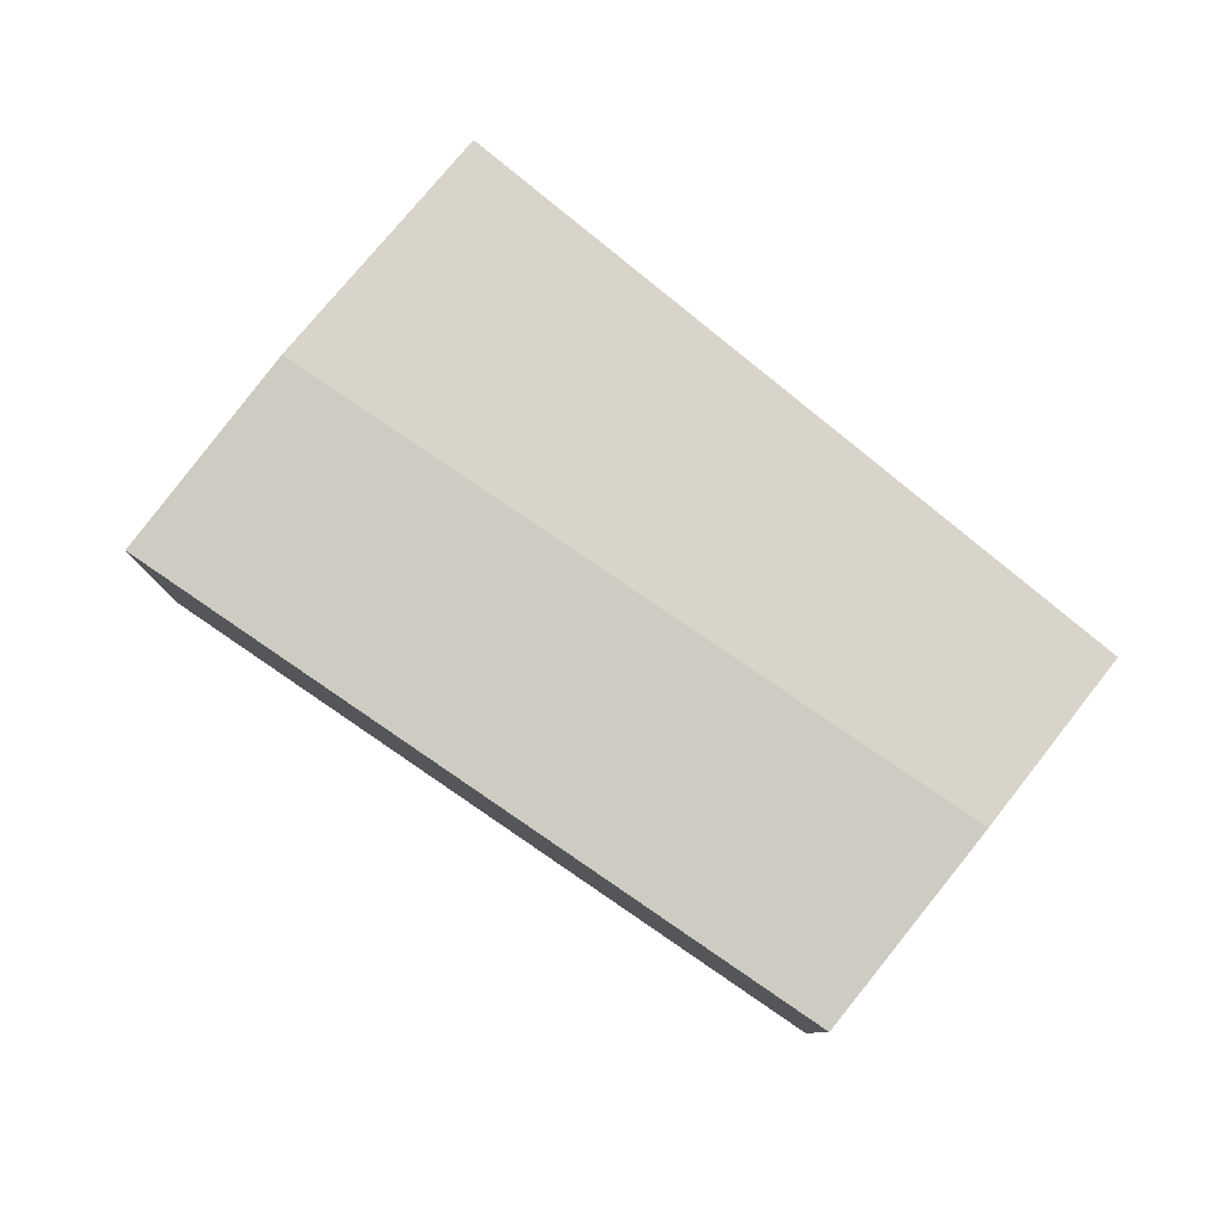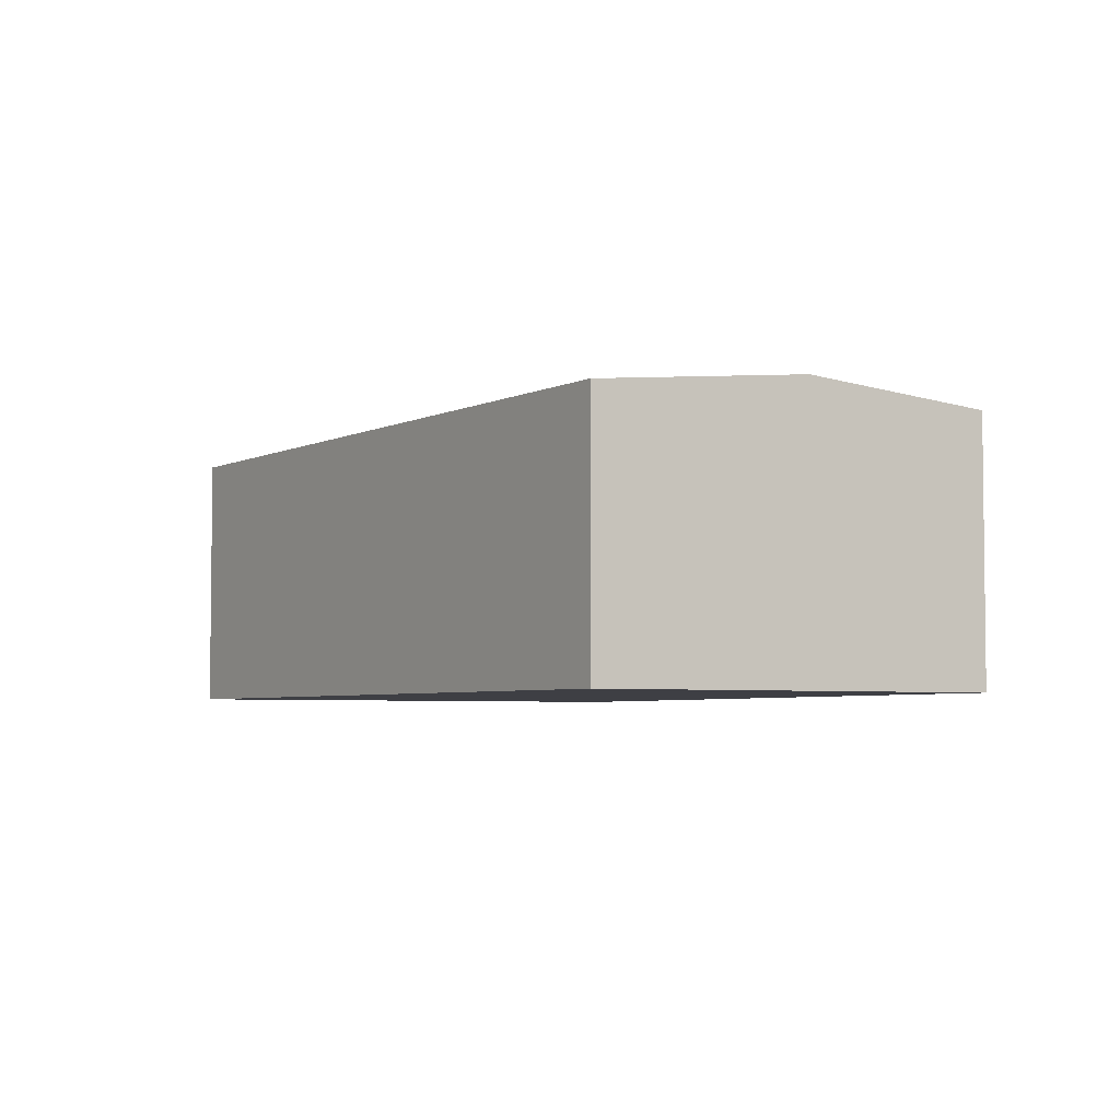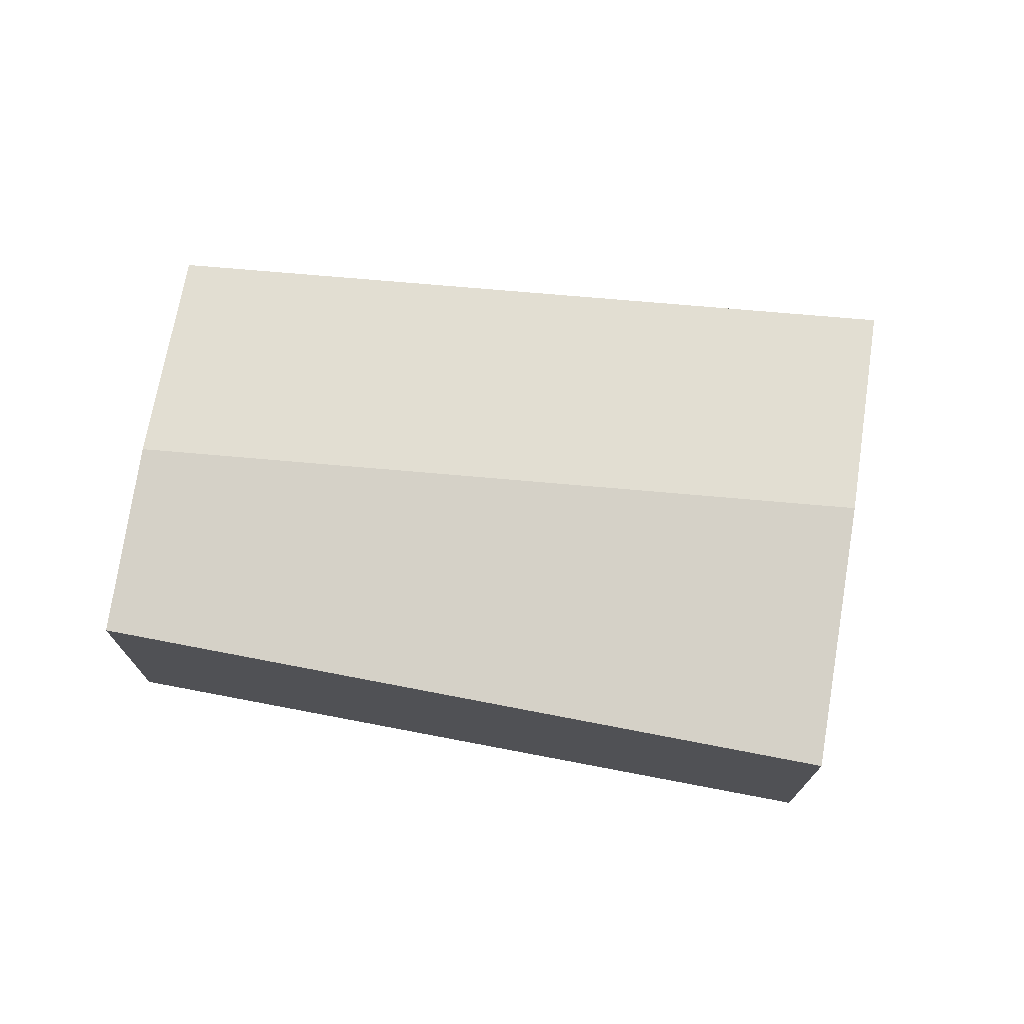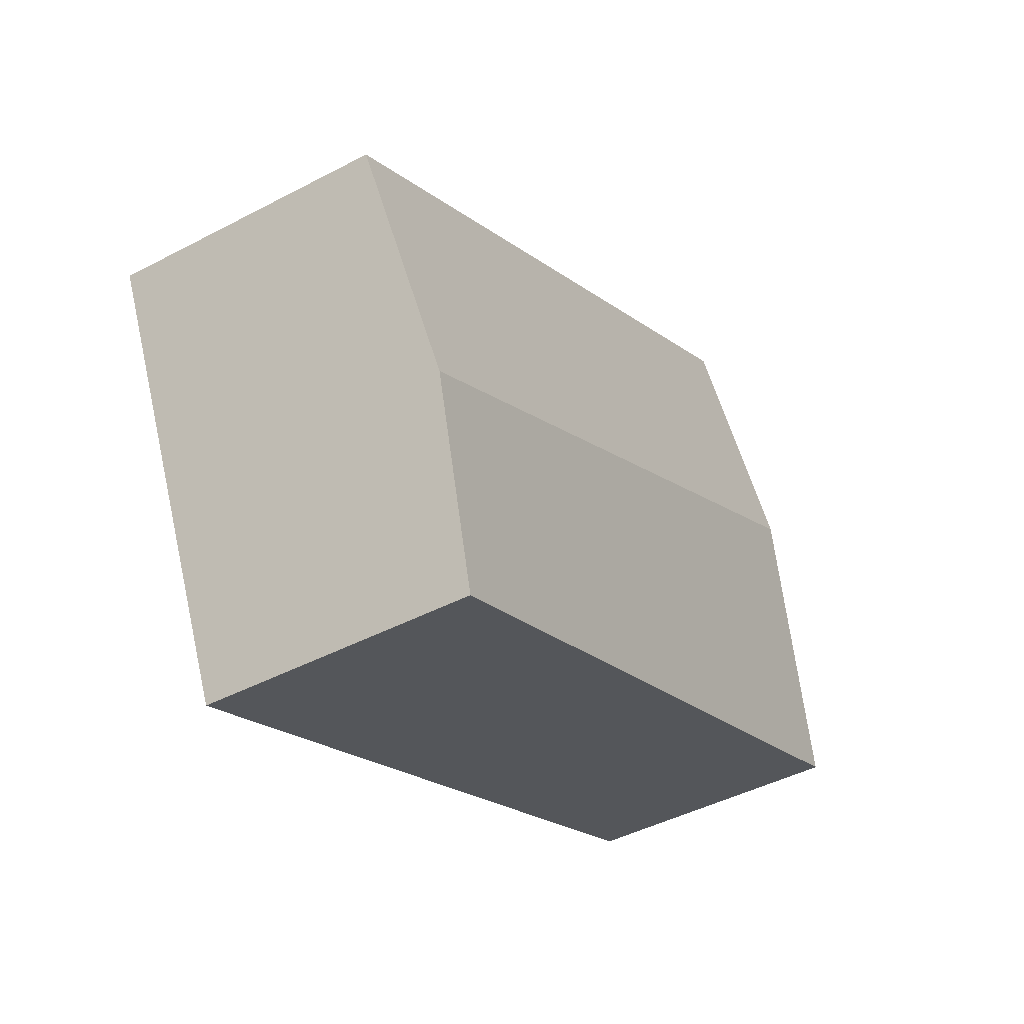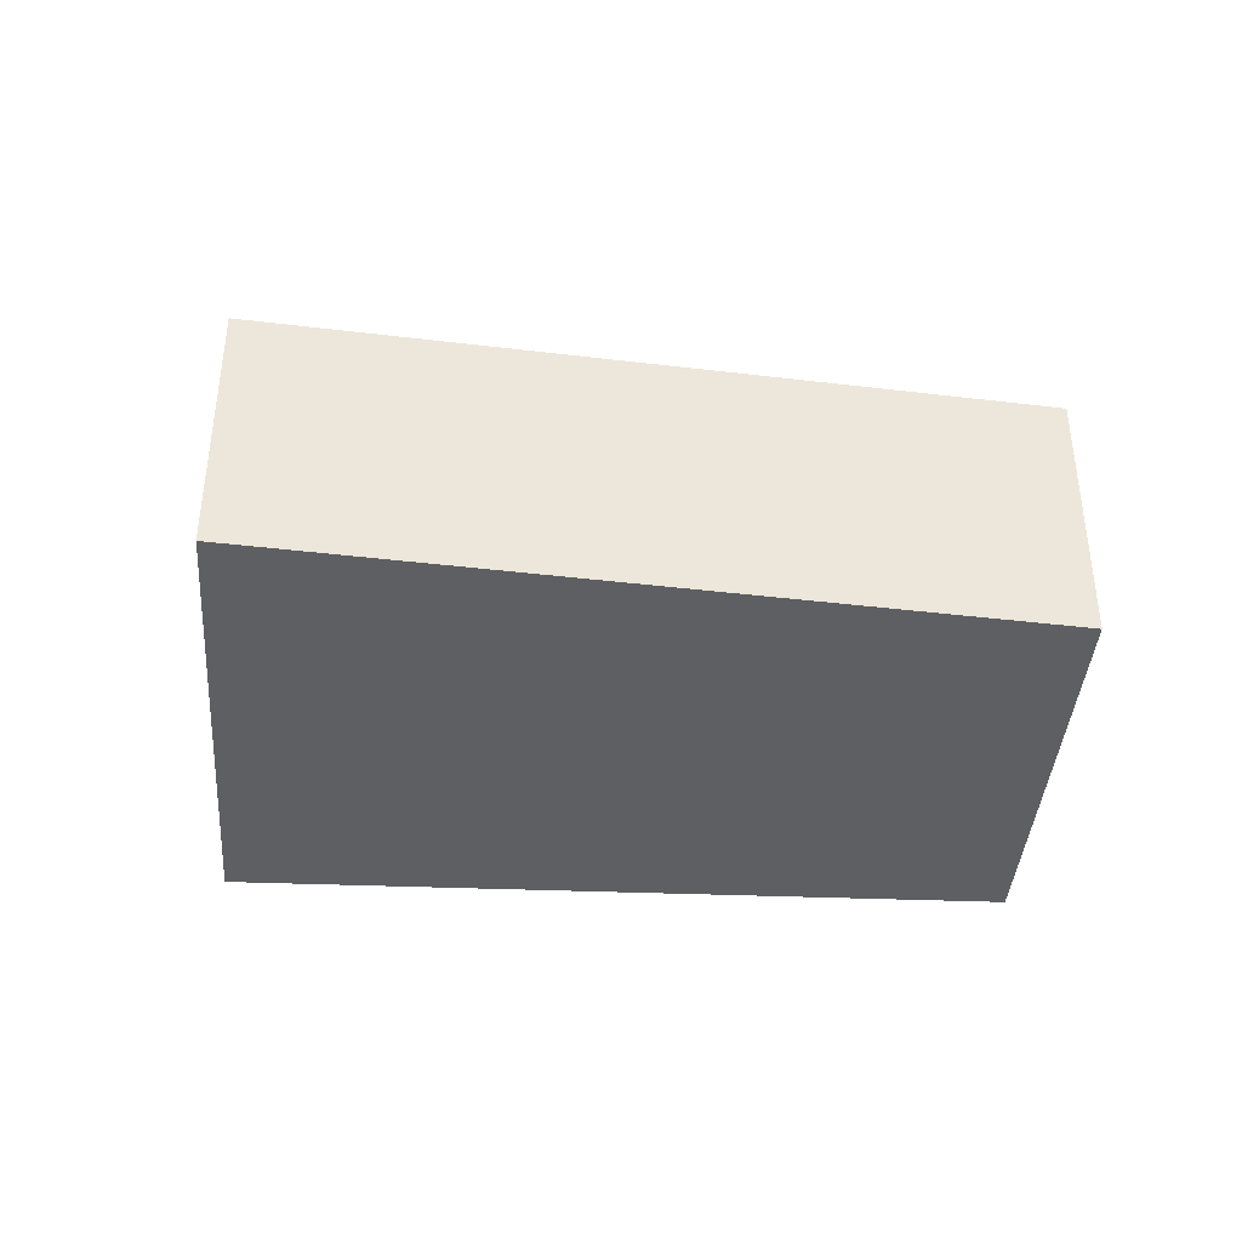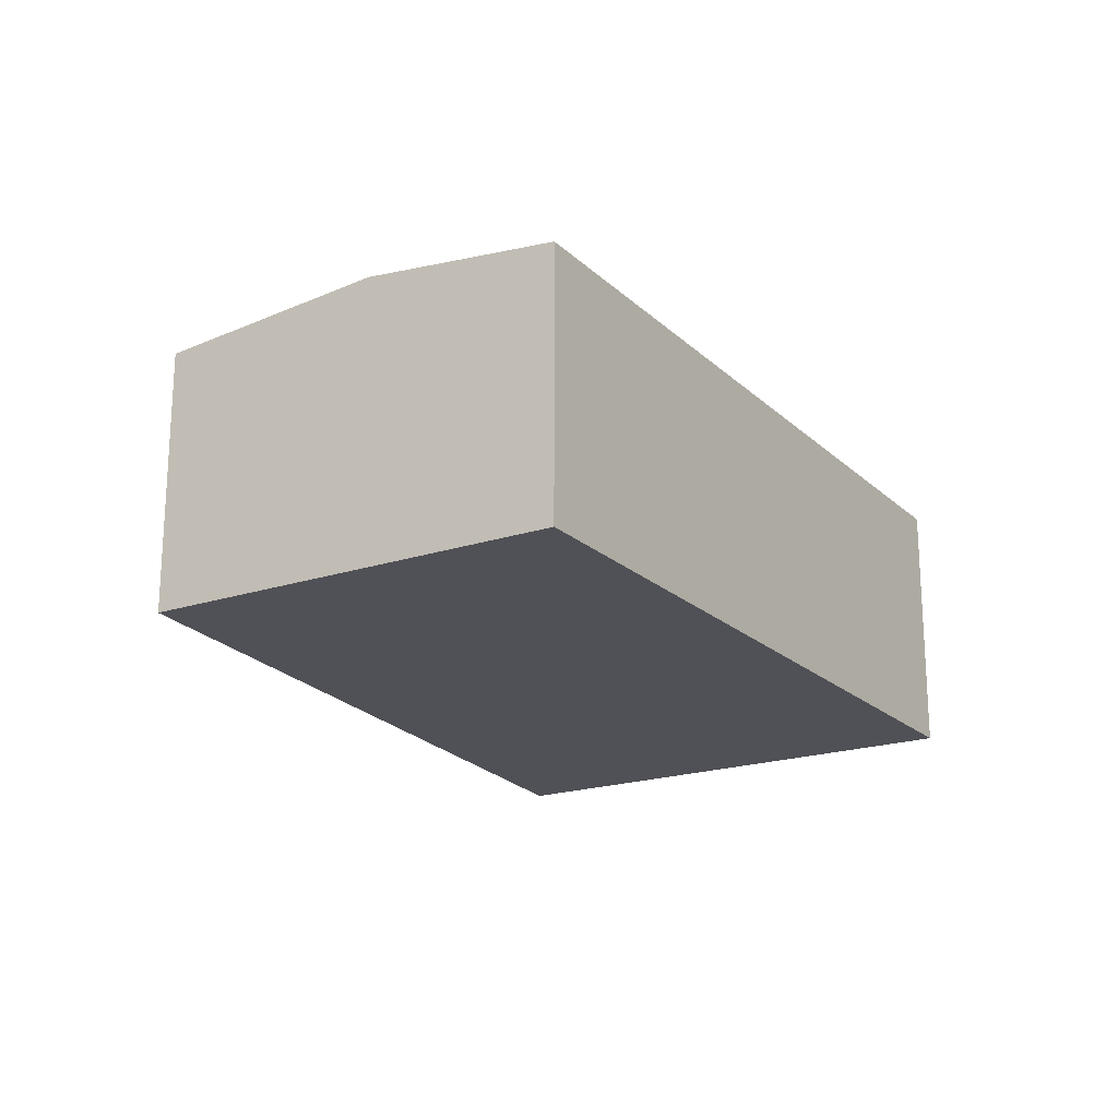
<metadata>
{"format":"obj","ext":"obj","renderer":"f3d","projection":"perspective","resolution":1024,"background":"white","views":[{"elev":79.9,"azim":63.0,"up":"+Y"},{"elev":-4.4,"azim":85.4,"up":"+Y"},{"elev":73.4,"azim":-146.3,"up":"+Y"},{"elev":-44.4,"azim":121.6,"up":"+Z"},{"elev":-39.6,"azim":20.2,"up":"+Y"},{"elev":-20.3,"azim":145.5,"up":"+Y"}]}
</metadata>
<code>
v  0.99 2.446 2.16
v  7.584 2.262 0.767
v  6.775 2.446 -1.011
v  1.804 2.262 3.935
v  0.135 2.252 0.294
v  2.927 2.252 -1.237
v  0 2.222 1.361e-16
v  6.068 2.285 -2.564
v  0 0 0
v  0.135 -1.8e-17 0.294
v  0.99 -1.323e-16 2.16
v  1.804 -2.409e-16 3.935
v  7.584 -4.697e-17 0.767
v  6.775 6.191e-17 -1.011
v  6.068 1.57e-16 -2.564
v  2.927 7.574e-17 -1.237
g defaultobject
f 1 2 3
f 2 1 4
f 5 6 7
f 6 5 8
f 8 5 3
f 3 5 1
f 9 5 7
f 5 9 1
f 1 9 10
f 1 10 4
f 4 10 11
f 4 11 12
f 12 2 4
f 2 12 13
f 13 3 2
f 3 13 8
f 8 13 14
f 8 14 15
f 15 6 8
f 6 15 16
f 6 16 7
f 7 16 9
f 16 10 9
f 10 16 11
f 11 16 12
f 12 16 13
f 13 16 15
f 13 15 14

</code>
